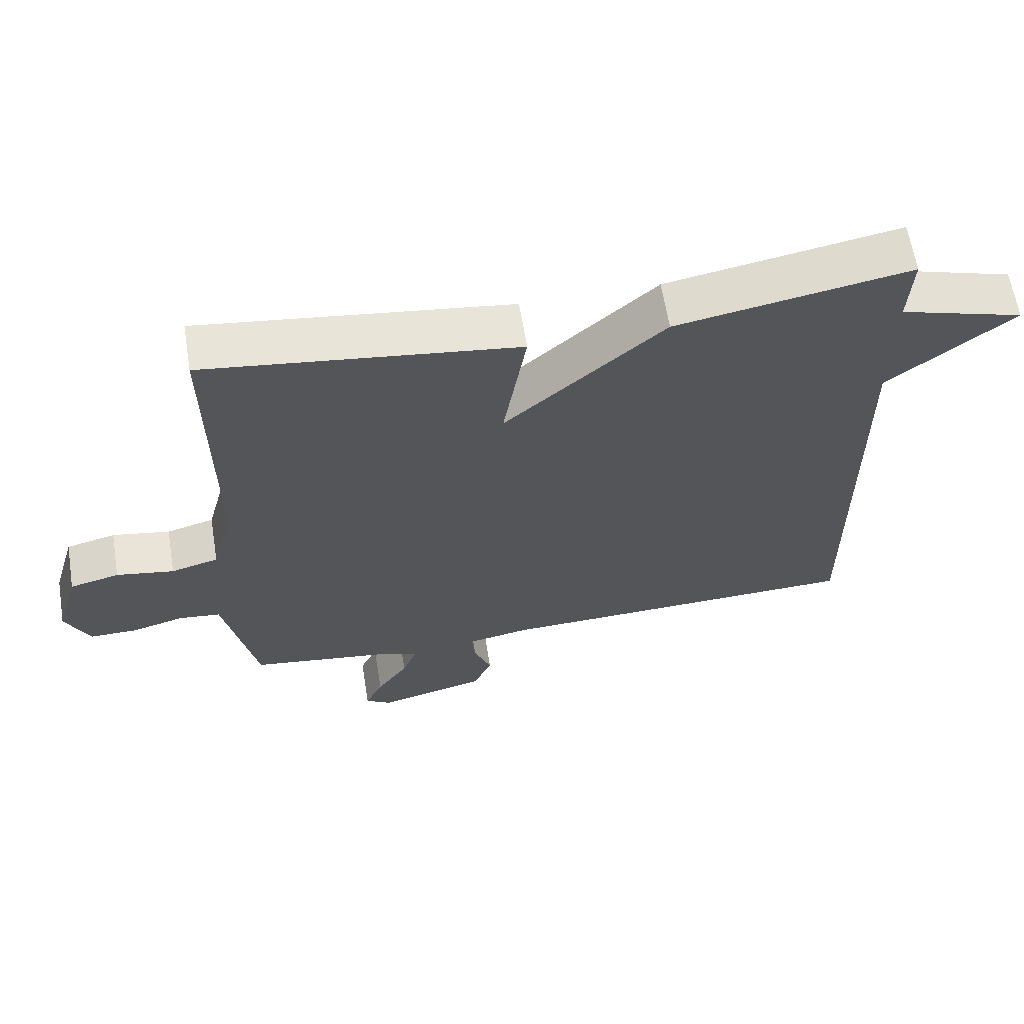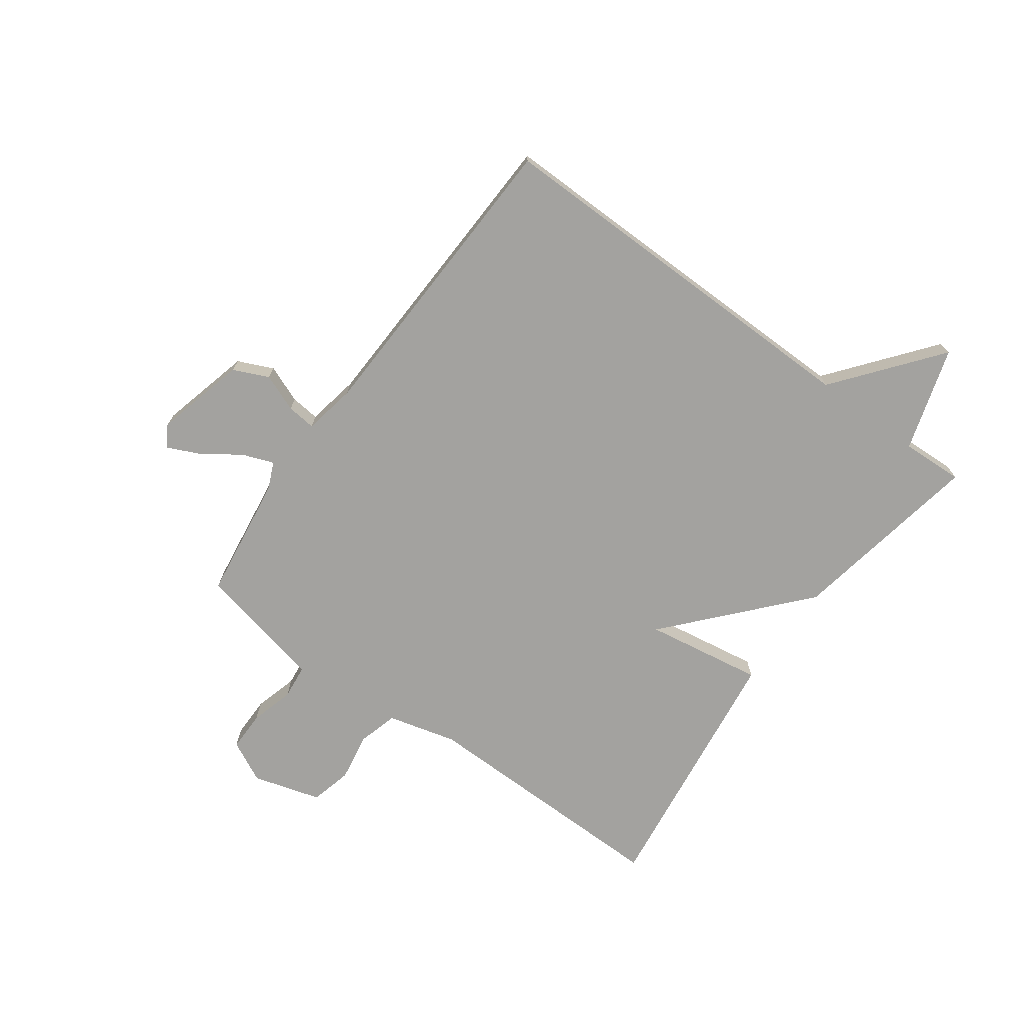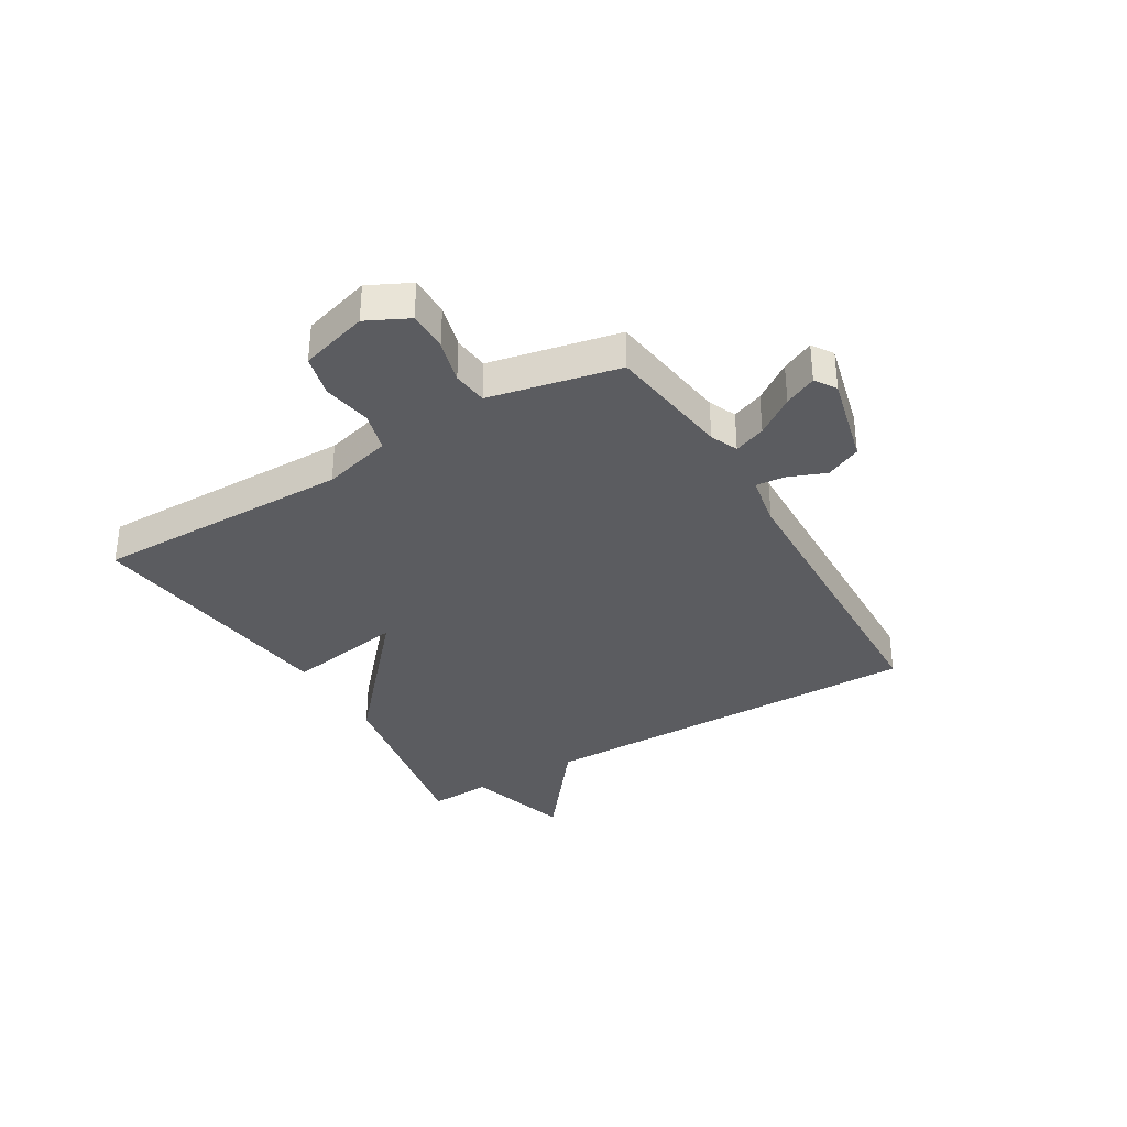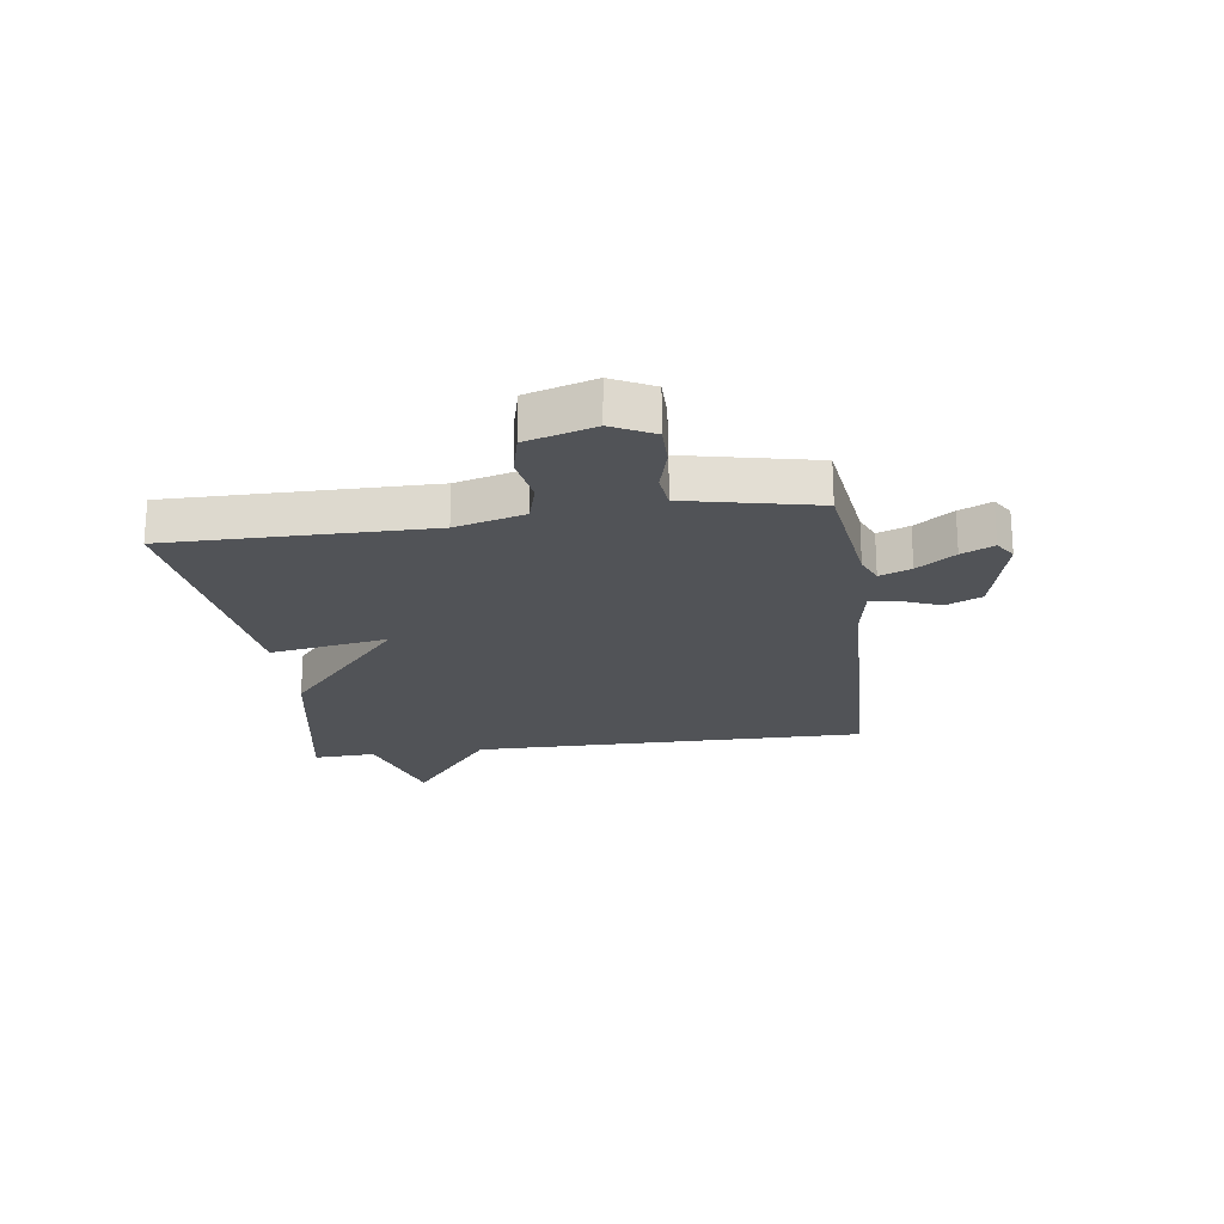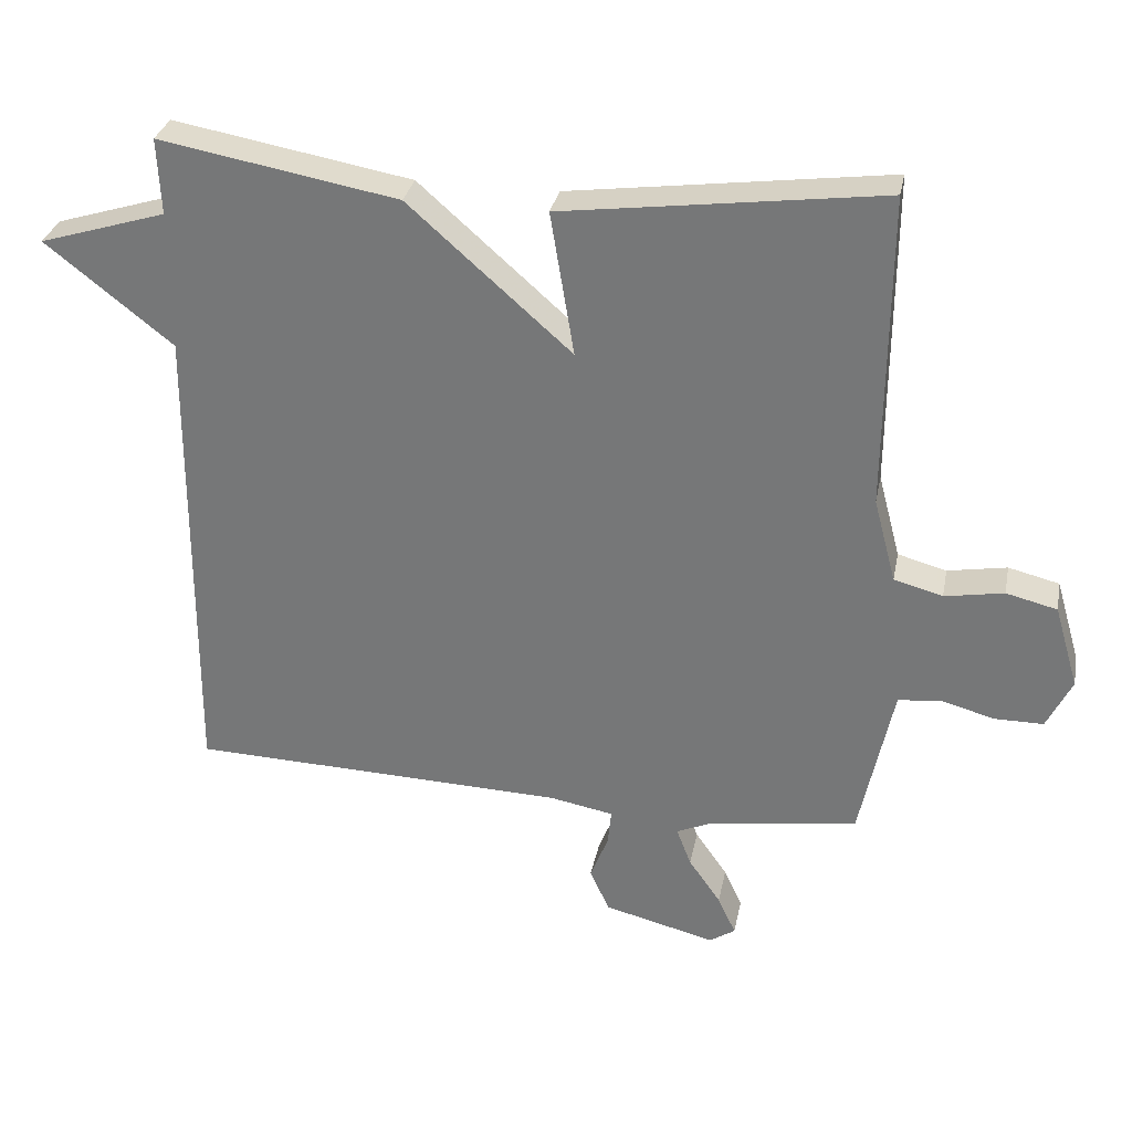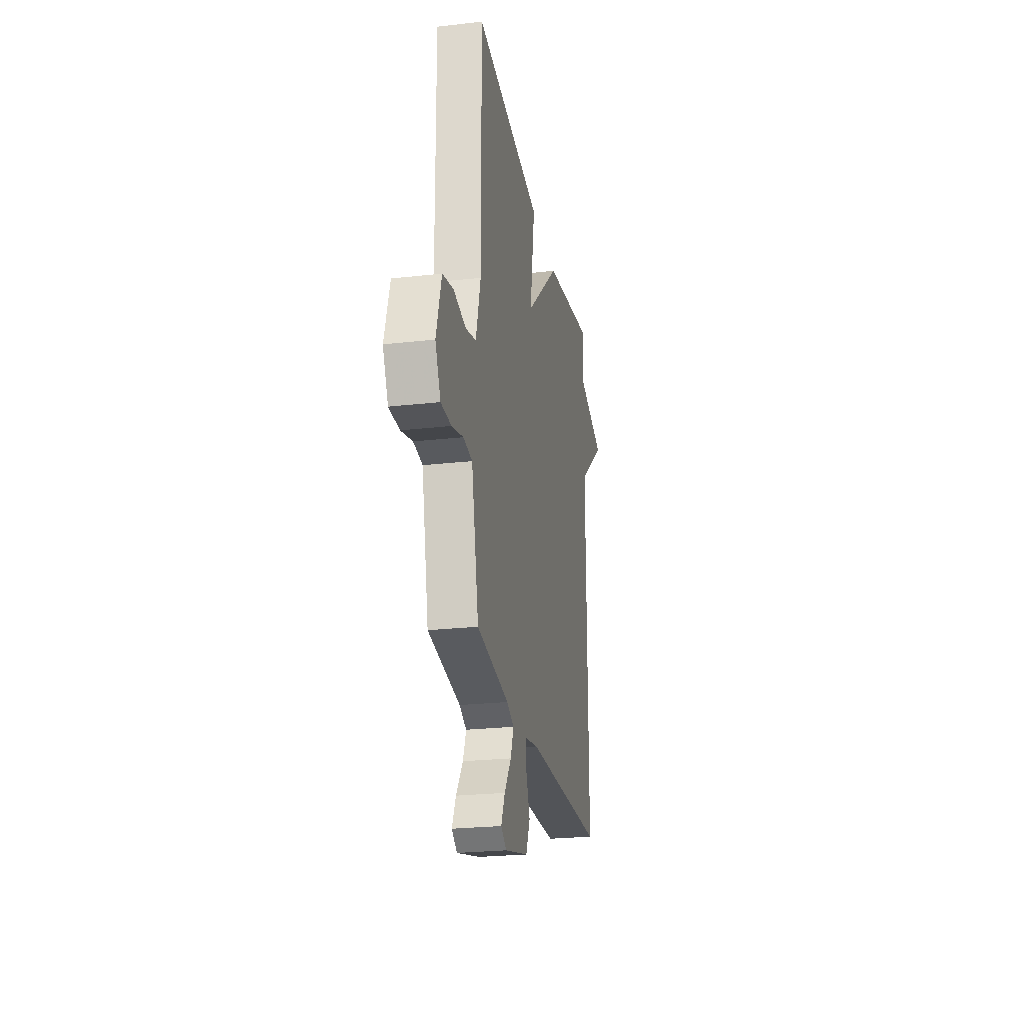
<metadata>
{"format":"obj","ext":"obj","renderer":"f3d","projection":"perspective","resolution":1024,"background":"white","views":[{"elev":63.1,"azim":170.8,"up":"+Z"},{"elev":-72.5,"azim":-126.2,"up":"+Y"},{"elev":-34.7,"azim":120.7,"up":"+Y"},{"elev":-21.8,"azim":97.7,"up":"+Y"},{"elev":31.1,"azim":11.1,"up":"+Z"},{"elev":-24.6,"azim":100.5,"up":"+Z"}]}
</metadata>
<code>
v -0.5 0.07 -0.5
v -0.495 0.07 0.191
v -0.677 0.07 0.335
v -0.495 0.07 0.391
v -0.5 0.07 0.5
v -0.158 0.07 0.439
v 0.076 0.07 0.232
v 0.042 0.07 0.439
v 0.5 0.07 0.5
v 0.497 0.07 0.048
v 0.529 0.07 -0.073
v 0.599 0.07 -0.092
v 0.684 0.07 -0.077
v 0.757 0.07 -0.095
v 0.792 0.07 -0.214
v 0.756 0.07 -0.287
v 0.686 0.07 -0.287
v 0.609 0.07 -0.266
v 0.548 0.07 -0.273
v 0.53 0.07 -0.358
v 0.5 0.07 -0.5
v 0.283 0.07 -0.531
v 0.235 0.07 -0.552
v 0.256 0.07 -0.607
v 0.302 0.07 -0.673
v 0.328 0.07 -0.729
v 0.291 0.07 -0.753
v 0.131 0.07 -0.713
v 0.103 0.07 -0.651
v 0.129 0.07 -0.585
v 0.134 0.07 -0.534
v 0.042 0.07 -0.517
v -0.5 0 -0.5
v -0.495 0 0.191
v -0.677 0 0.335
v -0.495 0 0.391
v -0.5 0 0.5
v -0.158 0 0.439
v 0.076 0 0.232
v 0.042 0 0.439
v 0.5 0 0.5
v 0.497 0 0.048
v 0.529 0 -0.073
v 0.599 0 -0.092
v 0.684 0 -0.077
v 0.757 0 -0.095
v 0.792 0 -0.214
v 0.756 0 -0.287
v 0.686 0 -0.287
v 0.609 0 -0.266
v 0.548 0 -0.273
v 0.53 0 -0.358
v 0.5 0 -0.5
v 0.283 0 -0.531
v 0.235 0 -0.552
v 0.256 0 -0.607
v 0.302 0 -0.673
v 0.328 0 -0.729
v 0.291 0 -0.753
v 0.131 0 -0.713
v 0.103 0 -0.651
v 0.129 0 -0.585
v 0.134 0 -0.534
v 0.042 0 -0.517
f 28 29 30
f 27 28 30
f 26 27 30
f 25 26 30
f 24 25 30
f 23 24 30 31
f 22 23 31 32
f 20 21 22 32
f 16 17 18
f 15 16 18
f 14 15 18
f 13 14 18
f 12 13 18
f 11 12 18 19
f 32 1 2
f 20 32 2
f 19 20 2
f 11 19 2
f 10 11 2
f 4 5 6 7
f 3 4 7
f 2 3 7
f 10 2 7
f 7 8 9 10
f 62 61 60
f 62 60 59
f 62 59 58
f 62 58 57
f 62 57 56
f 63 62 56 55
f 64 63 55 54
f 64 54 53 52
f 50 49 48
f 50 48 47
f 50 47 46
f 50 46 45
f 50 45 44
f 51 50 44 43
f 34 33 64
f 34 64 52
f 34 52 51
f 34 51 43
f 34 43 42
f 39 38 37 36
f 39 36 35
f 39 35 34
f 39 34 42
f 42 41 40 39
f 1 33 34 2
f 2 34 35 3
f 3 35 36 4
f 4 36 37 5
f 5 37 38 6
f 6 38 39 7
f 7 39 40 8
f 8 40 41 9
f 9 41 42 10
f 10 42 43 11
f 11 43 44 12
f 12 44 45 13
f 13 45 46 14
f 14 46 47 15
f 15 47 48 16
f 16 48 49 17
f 17 49 50 18
f 18 50 51 19
f 19 51 52 20
f 20 52 53 21
f 21 53 54 22
f 22 54 55 23
f 23 55 56 24
f 24 56 57 25
f 25 57 58 26
f 26 58 59 27
f 27 59 60 28
f 28 60 61 29
f 29 61 62 30
f 30 62 63 31
f 31 63 64 32
f 32 64 33 1

</code>
